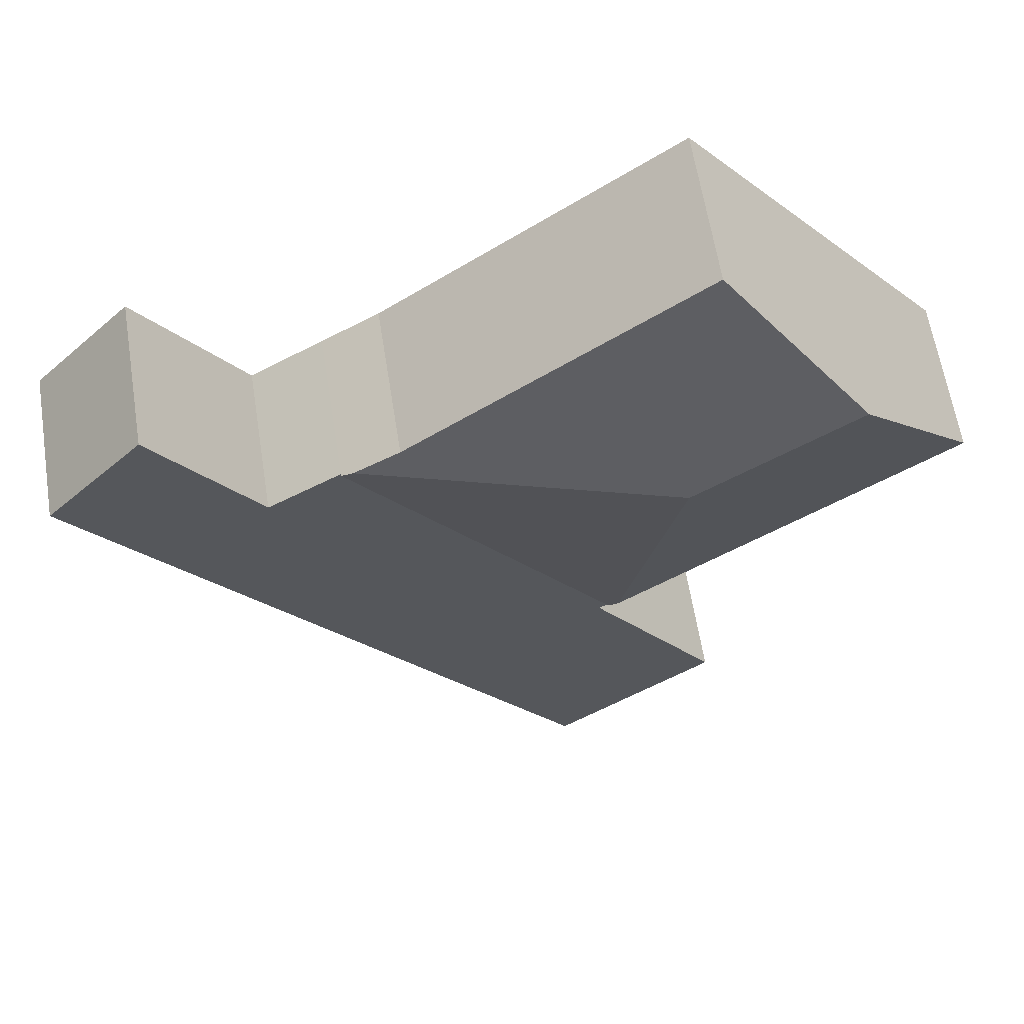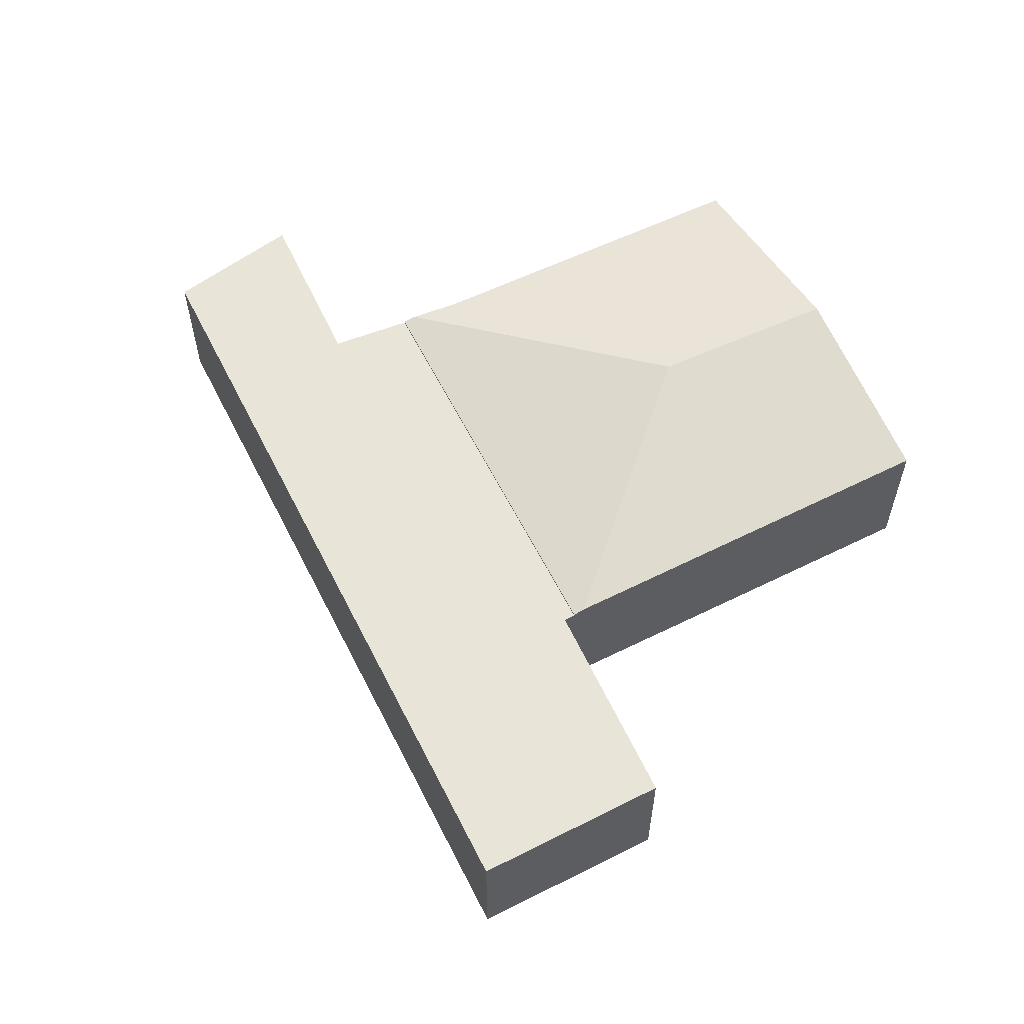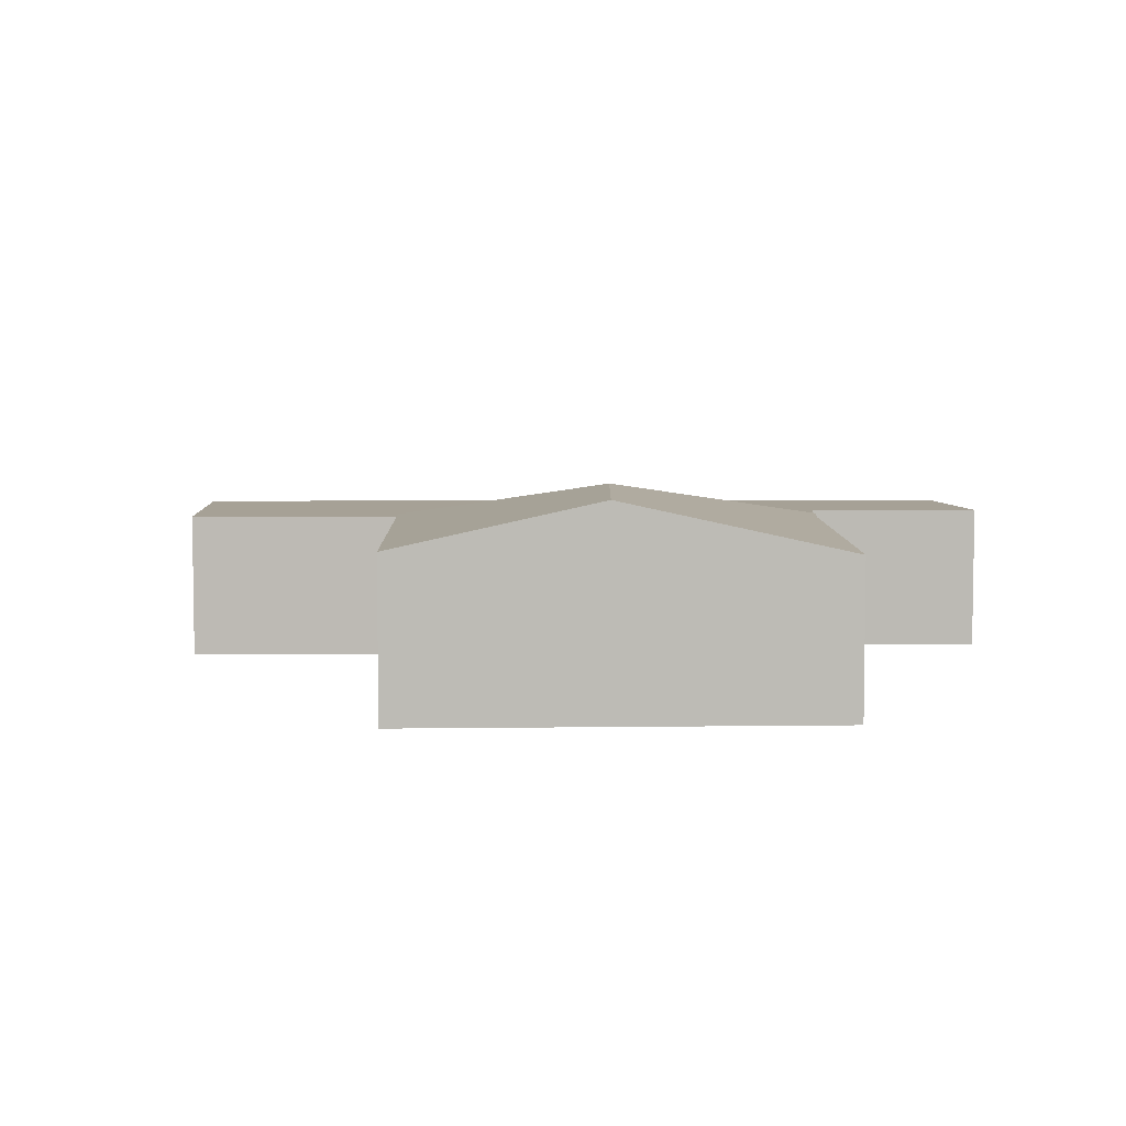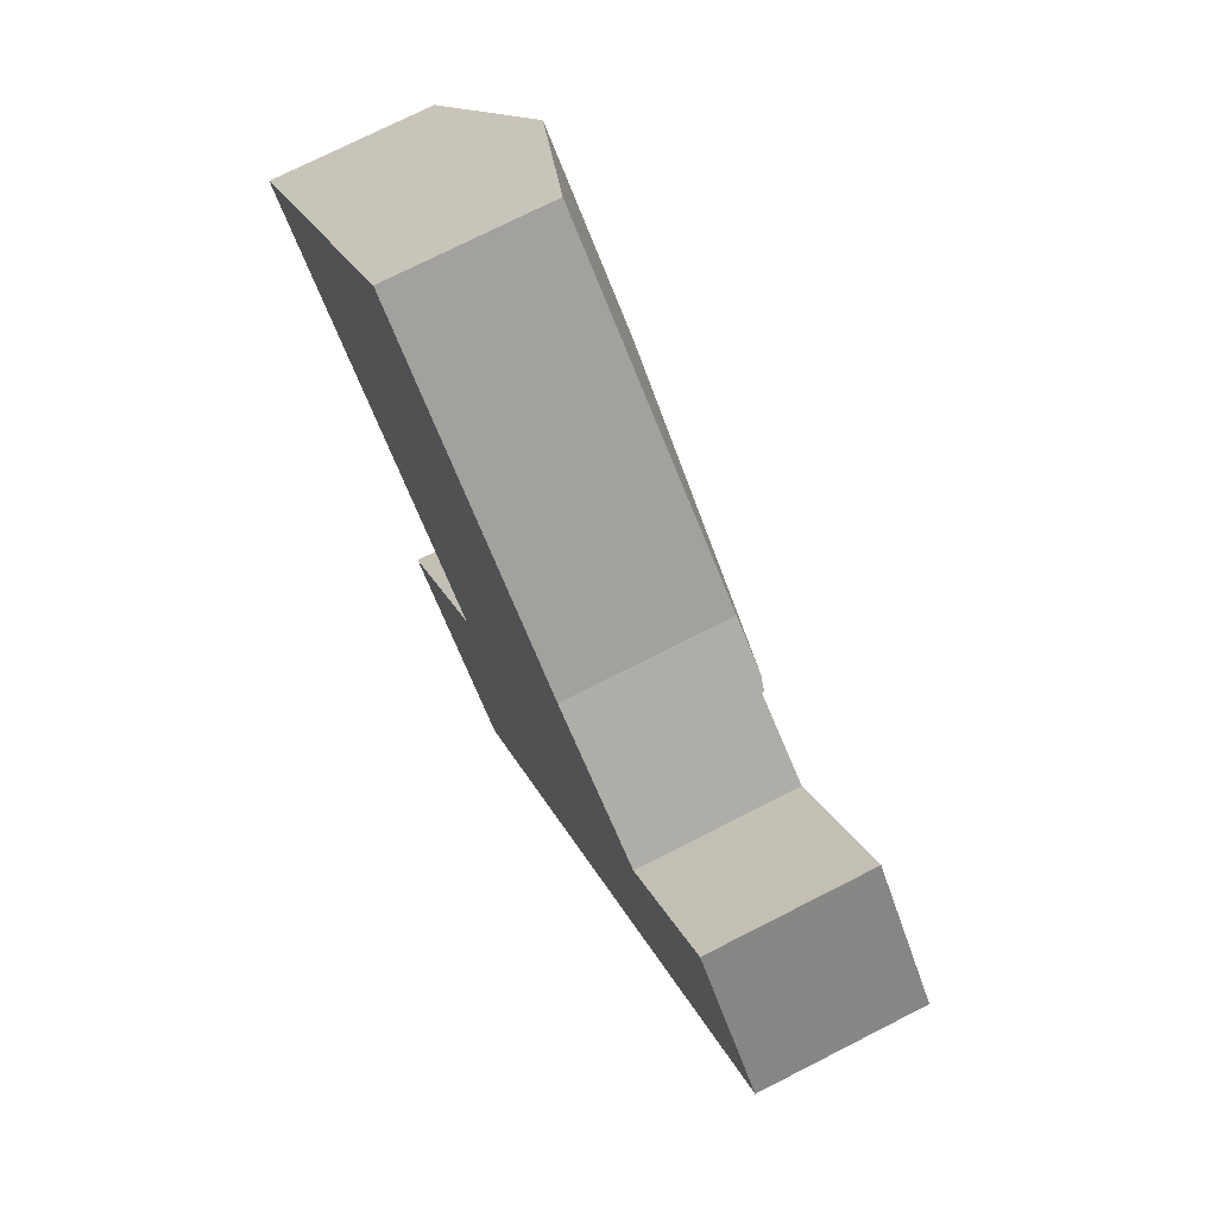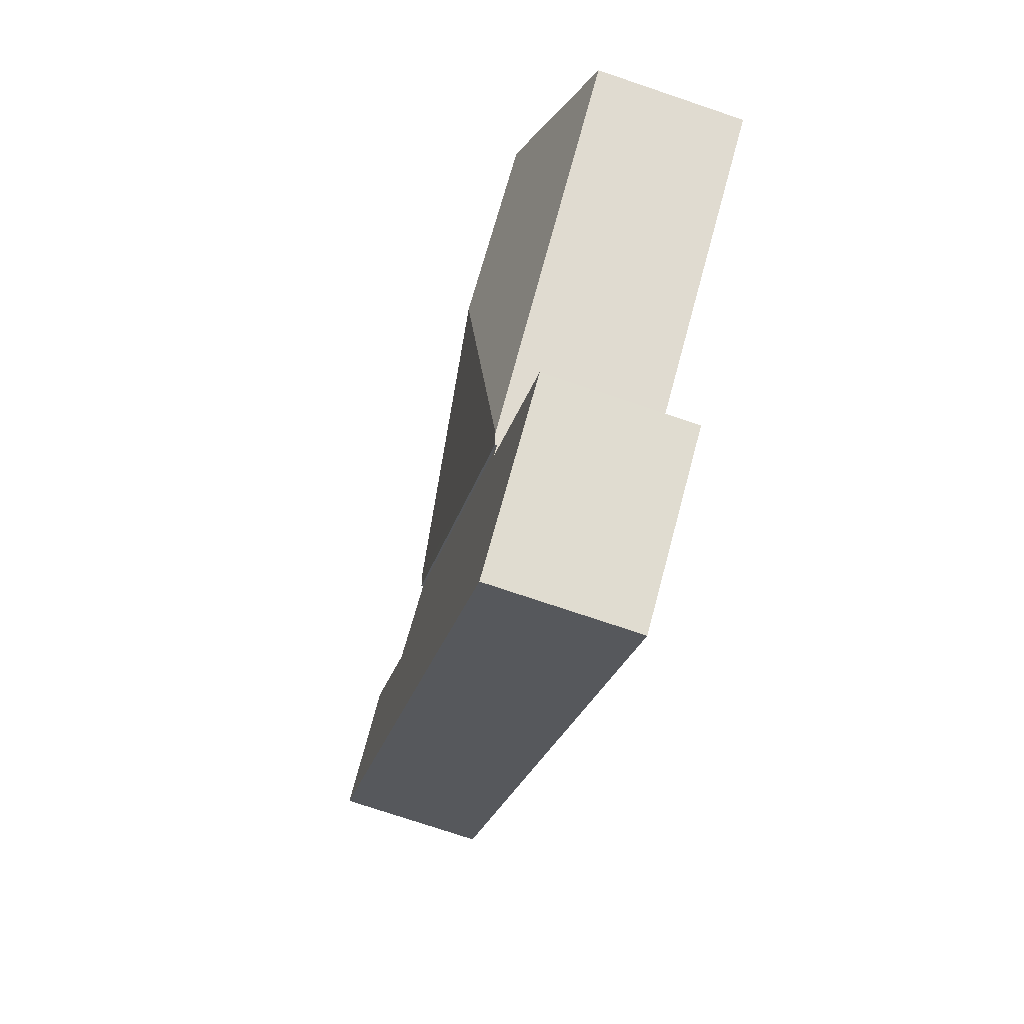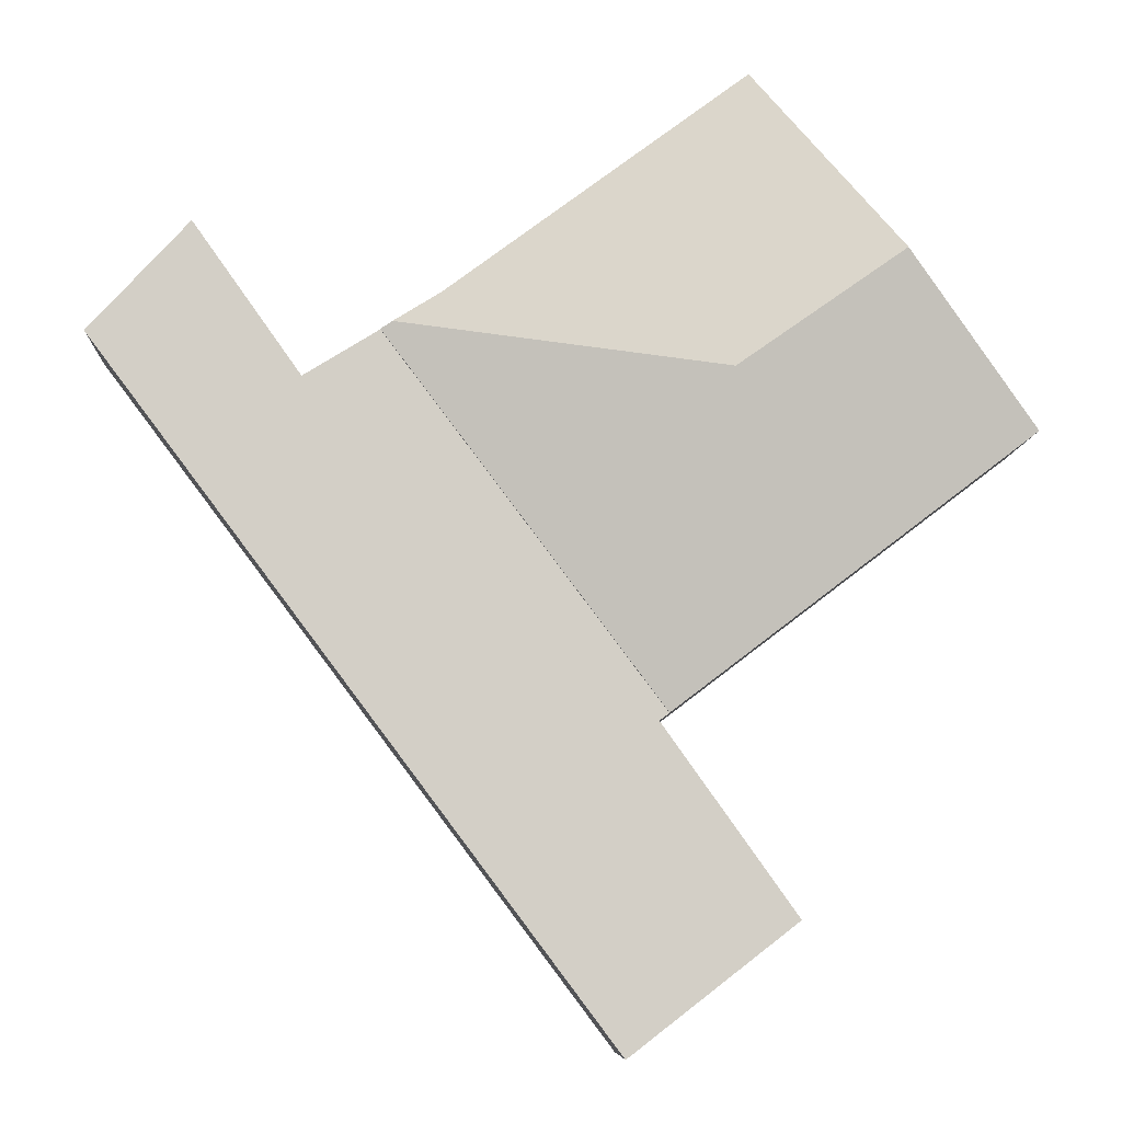
<metadata>
{"format":"obj","ext":"obj","renderer":"f3d","projection":"perspective","resolution":1024,"background":"white","views":[{"elev":61.3,"azim":171.0,"up":"+Z"},{"elev":60.0,"azim":-169.7,"up":"+Y"},{"elev":6.2,"azim":-54.2,"up":"+Y"},{"elev":73.8,"azim":63.0,"up":"+Z"},{"elev":-74.3,"azim":-108.7,"up":"+Z"},{"elev":-7.8,"azim":177.4,"up":"+Z"}]}
</metadata>
<code>
v  3.978 2.805 0.683
v  7.678 2.145 1.754
v  8.307 2.135 1.367
v  3.699 2.117 4.709
v  1.761 2.805 2.242
v  4.776 2.095 -3.638
v  8.463 2.095 1.271
v  4.646 2.131 -3.539
v  0 2.18 1.335e-16
v  0 0 0
v  1.761 -1.373e-16 2.242
v  3.699 -2.883e-16 4.709
v  7.678 -1.074e-16 1.754
v  8.463 -7.783e-17 1.271
v  8.307 -8.37e-17 1.367
v  4.776 2.228e-16 -3.638
v  4.646 2.167e-16 -3.539
v  8.463 2.067 1.271
v  4.905 2.067 -3.736
v  4.776 2.067 -3.638
v  7.172 2.067 -5.515
v  11.06 2.067 -0.344
v  9.461 2.067 0.656
v  9.519 2.067 0.738
v  10.89 2.067 2.679
v  12.23 2.067 1.22
v  4.817 2.067 -3.859
v  5.344 2.063 -7.949
v  3.126 2.063 -6.23
v  9.461 -4.017e-17 0.656
v  10.89 -1.64e-16 2.679
v  9.519 -4.519e-17 0.738
v  3.126 3.815e-16 -6.23
v  4.817 2.363e-16 -3.859
v  4.905 2.288e-16 -3.736
v  12.23 -7.47e-17 1.22
v  11.06 2.106e-17 -0.344
v  7.172 3.377e-16 -5.515
v  5.344 4.867e-16 -7.949
g defaultobject
f 1 2 3
f 2 1 4
f 4 1 5
f 6 3 7
f 3 6 1
f 1 6 8
f 5 8 9
f 8 5 1
f 10 5 9
f 5 10 11
f 5 11 4
f 4 11 12
f 4 13 2
f 13 4 12
f 13 3 2
f 3 13 7
f 7 13 14
f 14 13 15
f 14 6 7
f 6 14 16
f 8 10 9
f 10 8 6
f 10 6 17
f 17 6 16
f 15 16 14
f 16 15 13
f 16 13 12
f 16 12 17
f 17 12 10
f 10 12 11
f 18 19 20
f 19 18 21
f 21 18 22
f 22 18 23
f 22 23 24
f 22 24 25
f 22 25 26
f 27 28 29
f 28 27 21
f 21 27 19
f 30 24 23
f 24 30 25
f 25 30 31
f 31 30 32
f 33 27 29
f 27 33 34
f 27 34 19
f 19 34 35
f 16 18 20
f 18 16 14
f 31 26 25
f 26 31 36
f 14 23 18
f 23 14 30
f 36 22 26
f 22 36 37
f 22 37 21
f 21 37 38
f 21 38 28
f 28 38 39
f 39 29 28
f 29 39 33
f 35 20 19
f 20 35 16
f 36 30 37
f 30 36 32
f 32 36 31
f 38 33 39
f 33 38 34
f 34 38 37
f 34 37 35
f 35 37 16
f 16 37 14
f 14 37 30

</code>
